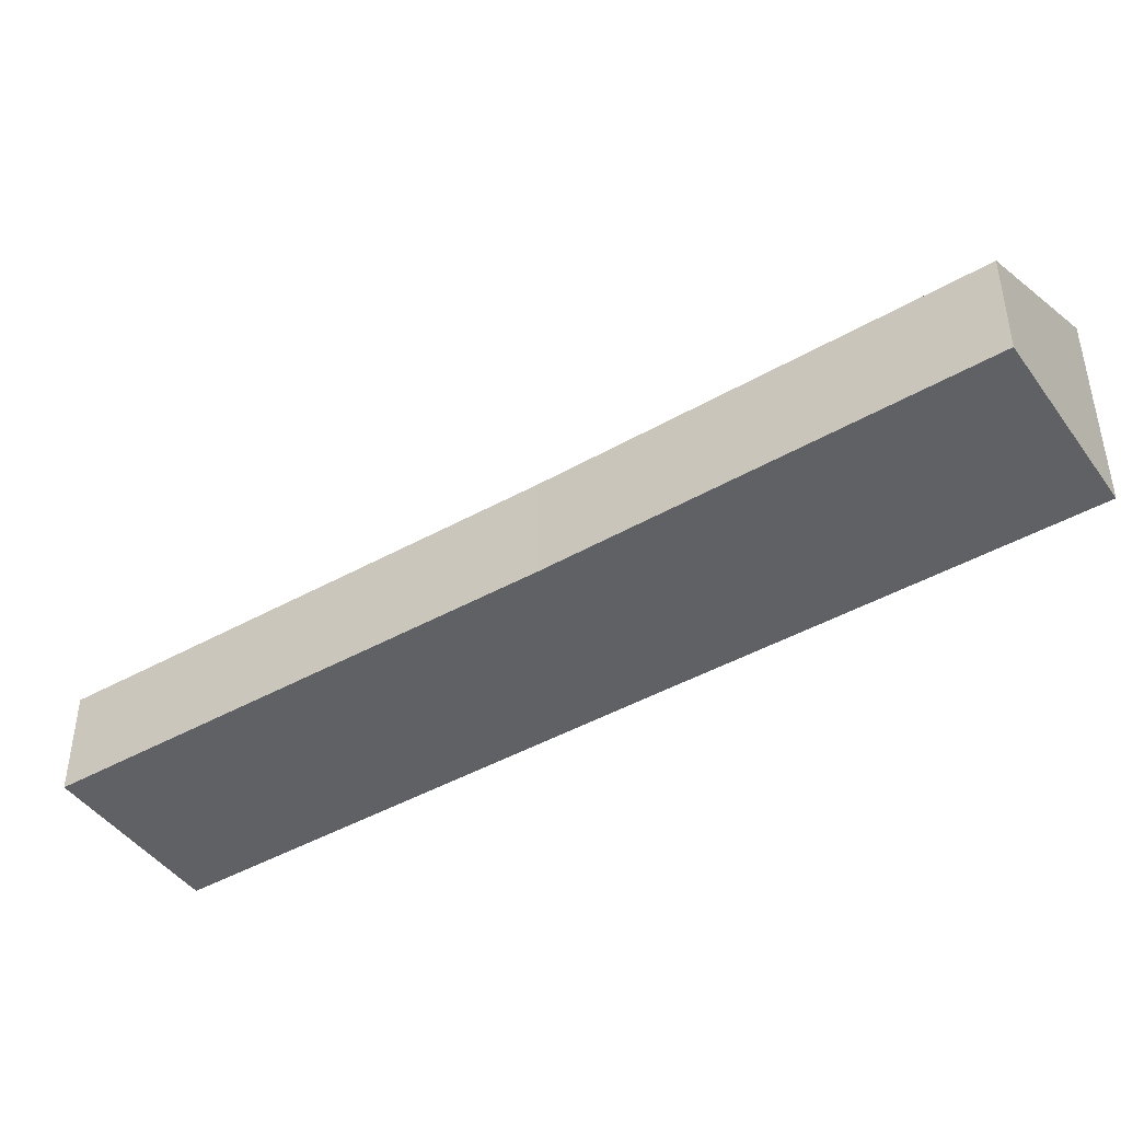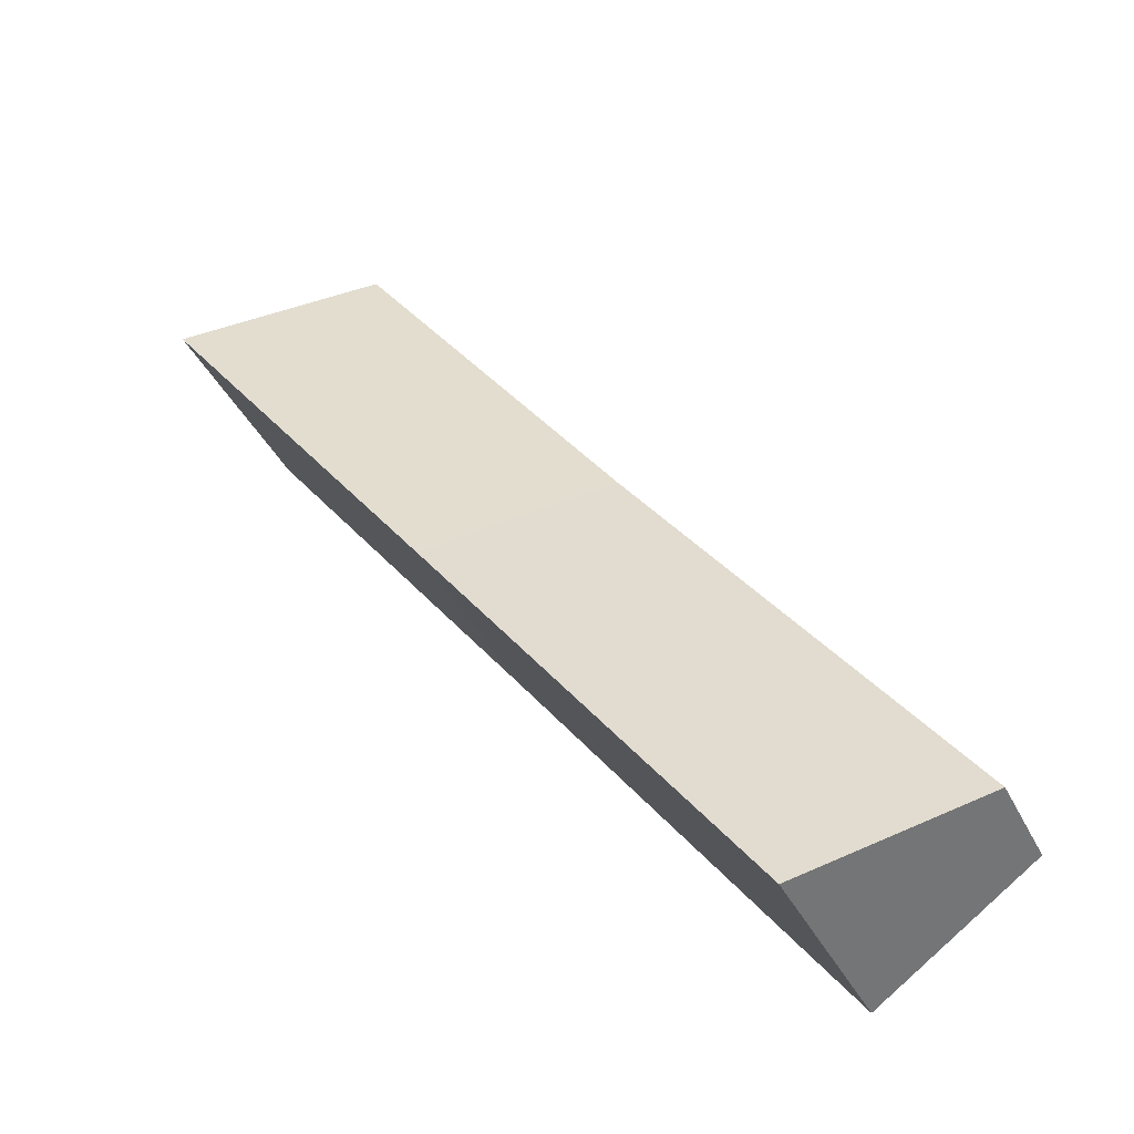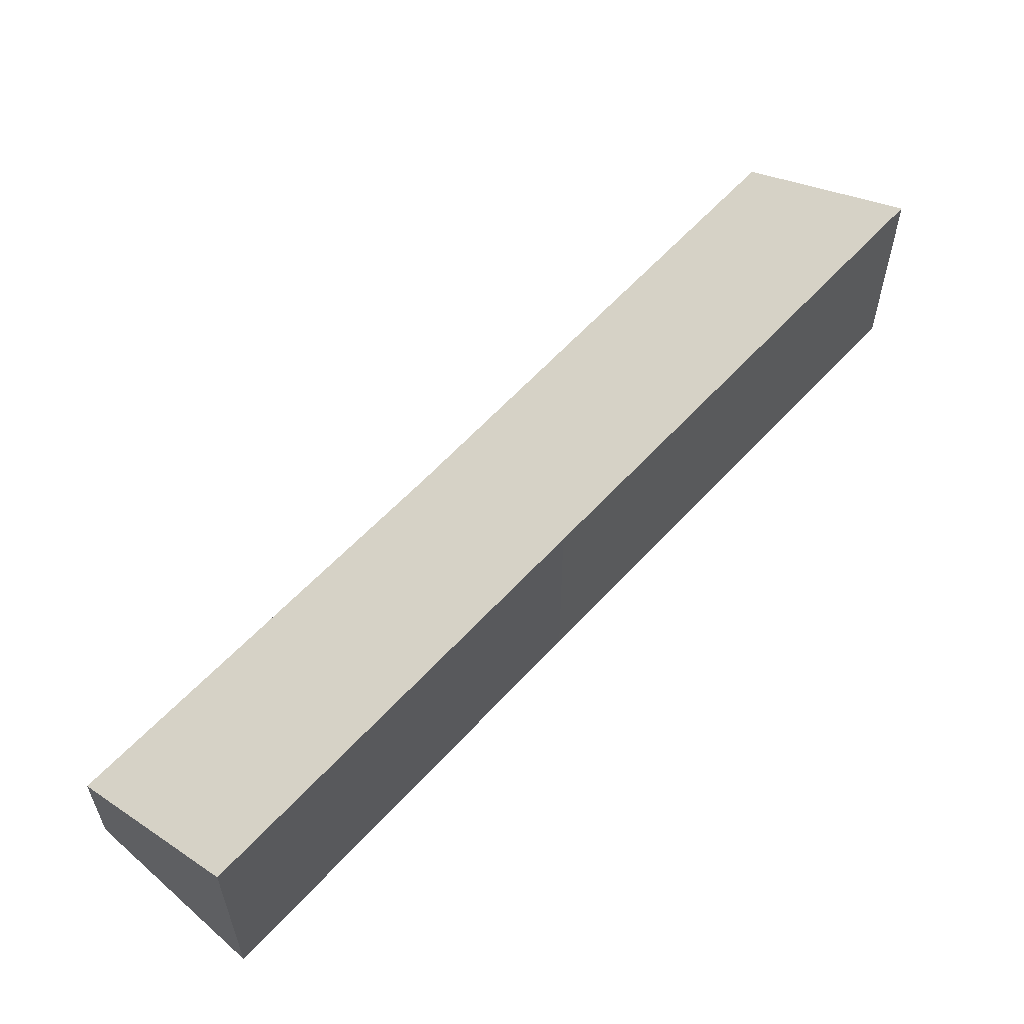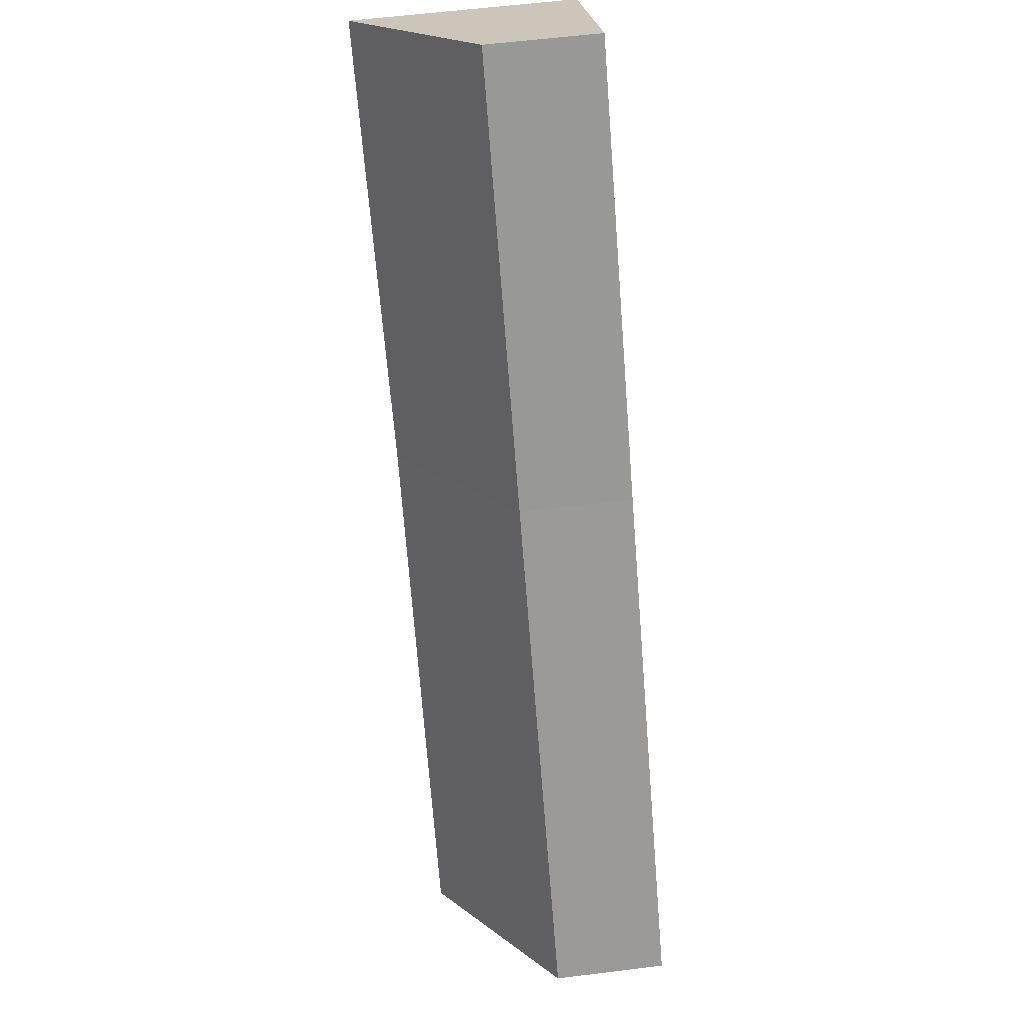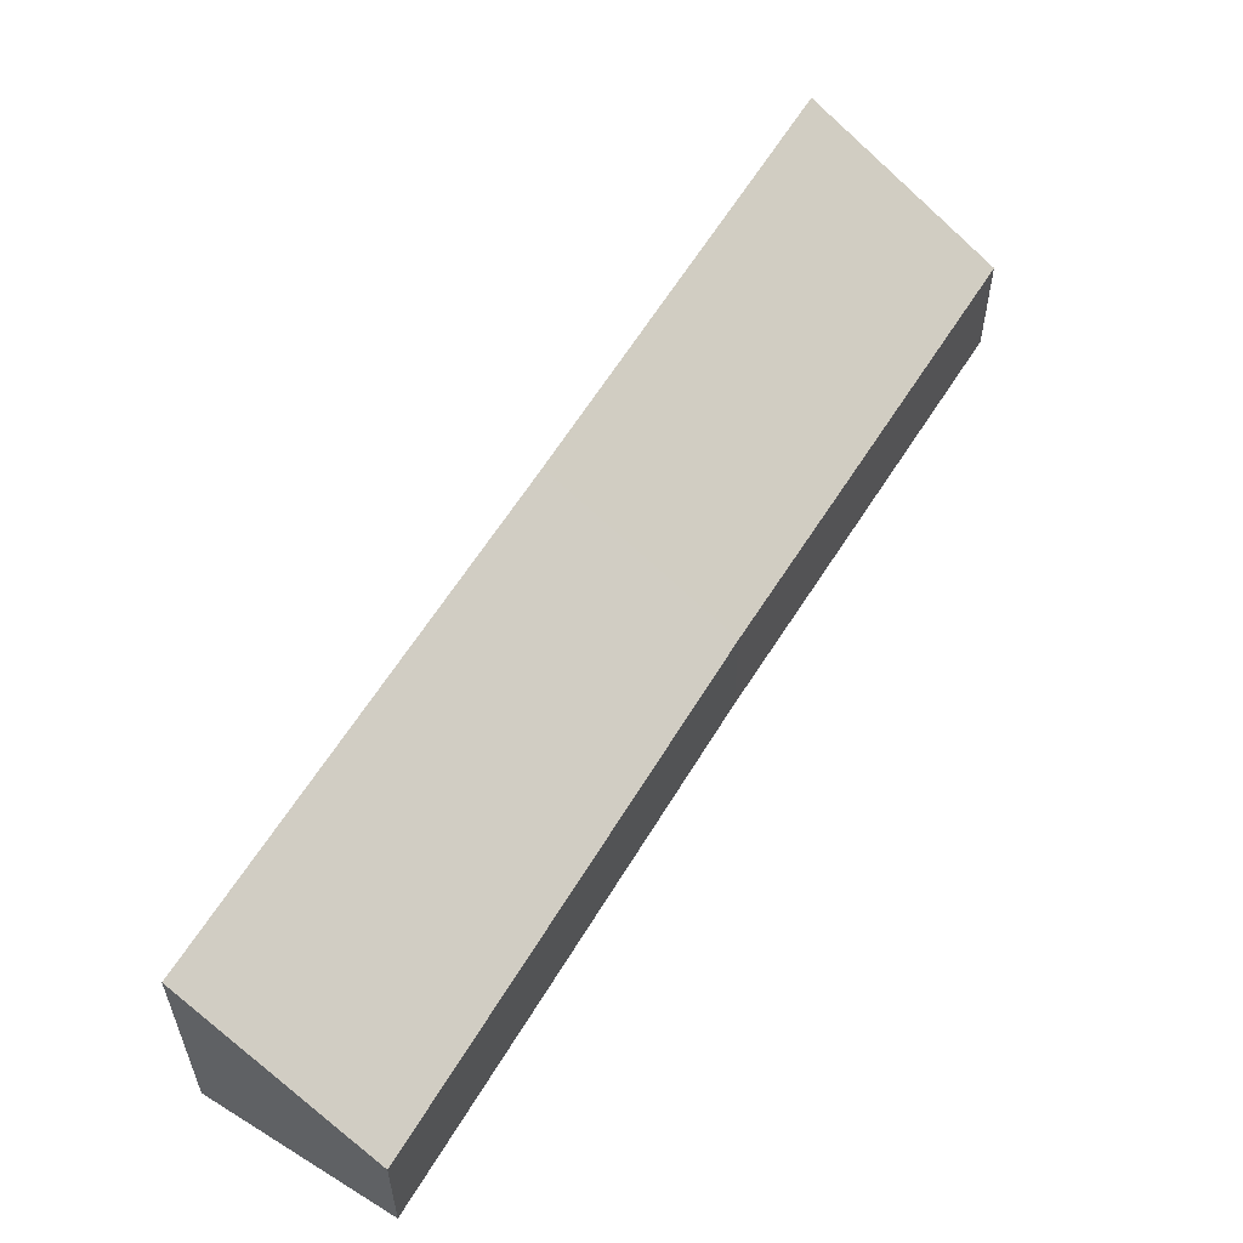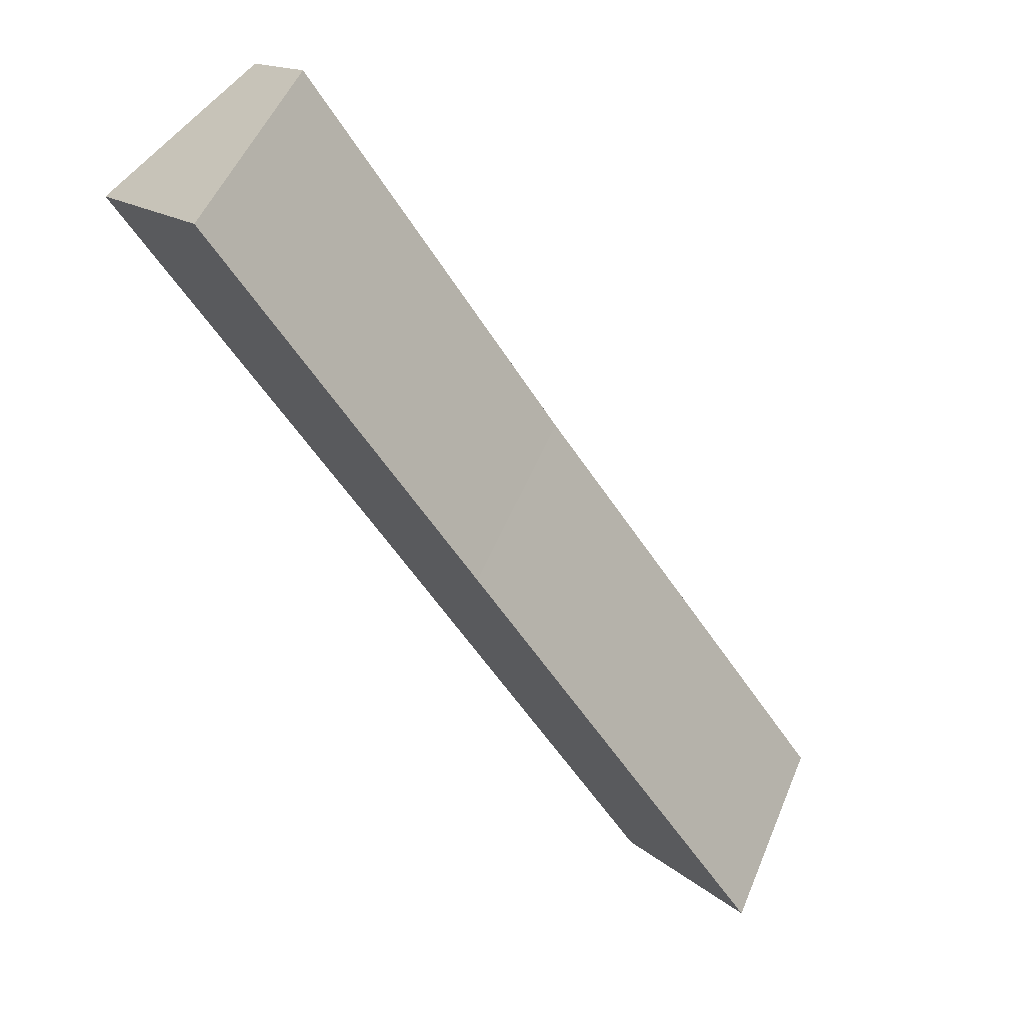
<metadata>
{"format":"obj","ext":"obj","renderer":"f3d","projection":"perspective","resolution":1024,"background":"white","views":[{"elev":-45.5,"azim":-19.8,"up":"+Y"},{"elev":-38.0,"azim":-156.4,"up":"+Z"},{"elev":60.7,"azim":79.7,"up":"+Y"},{"elev":58.9,"azim":-97.3,"up":"+Z"},{"elev":59.3,"azim":-111.7,"up":"+Y"},{"elev":14.8,"azim":150.6,"up":"+Z"}]}
</metadata>
<code>
v -5.838 -0.09822 5.79
v -5.799 -0.07031 5.762
v -5.799 -0.1264 5.762
v -5.838 -0.1264 5.79
v -5.756 -0.09822 5.896
v -5.838 -0.09822 5.79
v -5.838 -0.1264 5.79
v -5.756 -0.1264 5.896
v -5.687 -0.09822 5.989
v -5.756 -0.09822 5.896
v -5.756 -0.1264 5.896
v -5.687 -0.1264 5.989
v -5.718 -0.07064 5.868
v -5.719 -0.07064 5.867
v -5.799 -0.07031 5.762
v -5.719 -0.07064 5.867
v -5.719 -0.1264 5.867
v -5.799 -0.1264 5.762
v -5.756 -0.1264 5.896
v -5.838 -0.1264 5.79
v -5.799 -0.1264 5.762
v -5.719 -0.1264 5.867
v -5.687 -0.1264 5.989
v -5.648 -0.1264 5.959
v -5.648 -0.06961 5.959
v -5.687 -0.09822 5.989
v -5.687 -0.1264 5.989
v -5.648 -0.1264 5.959
v -5.719 -0.1264 5.867
v -5.719 -0.07064 5.867
v -5.718 -0.07064 5.868
v -5.648 -0.1264 5.959
v -5.648 -0.06961 5.959
f 1 2 3
f 1 3 4
f 5 6 7
f 5 7 8
f 9 10 11
f 9 11 12
f 5 13 14
f 1 5 14
f 1 14 2
f 15 16 17
f 15 17 18
f 19 20 21
f 19 21 22
f 23 19 22
f 24 23 22
f 25 26 27
f 25 27 28
f 25 13 5
f 25 5 9
f 29 30 31
f 29 31 32
f 32 31 33

</code>
